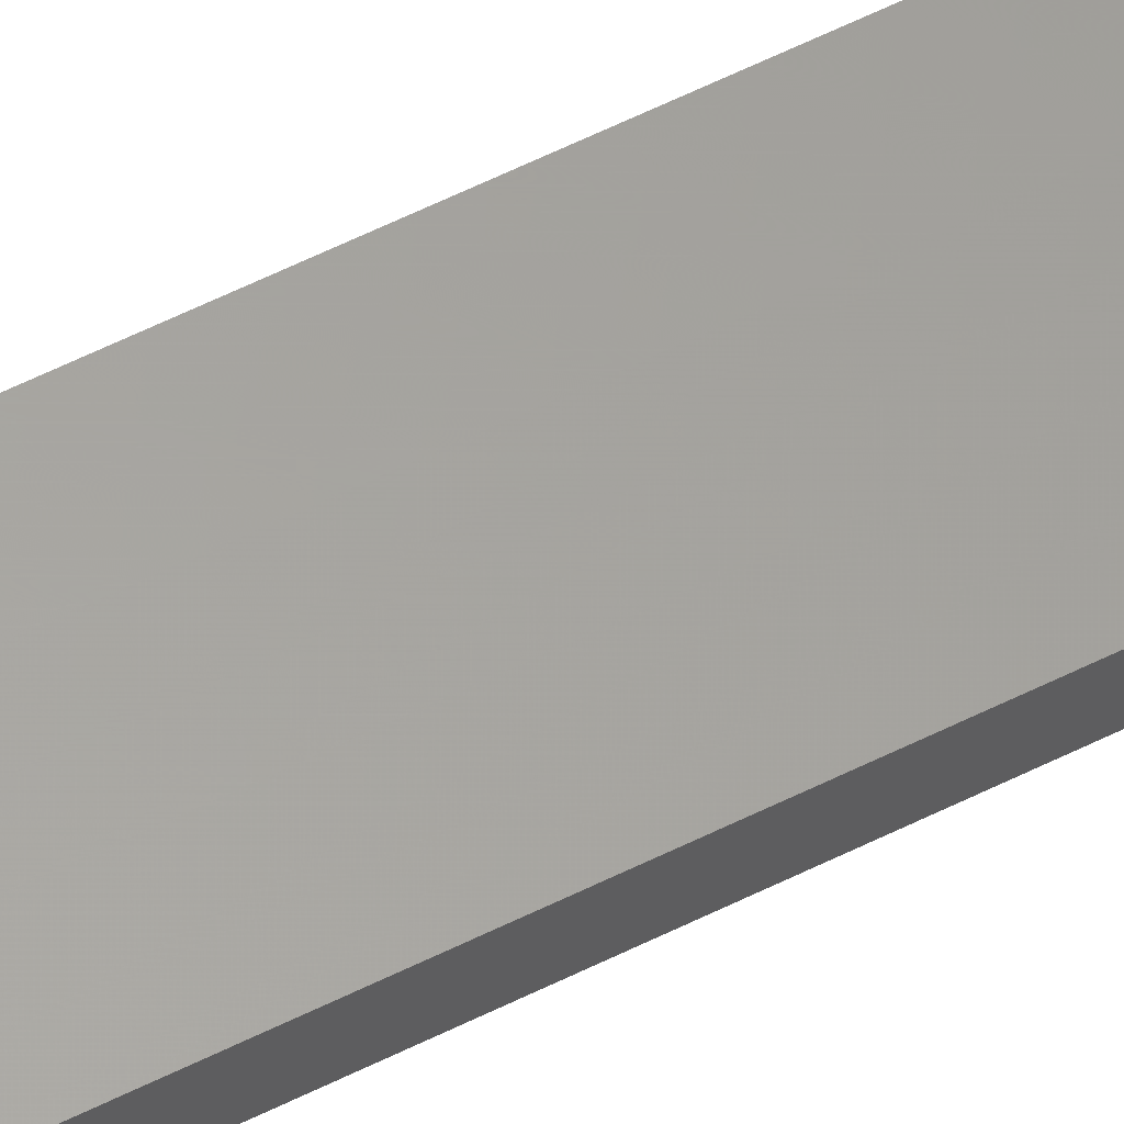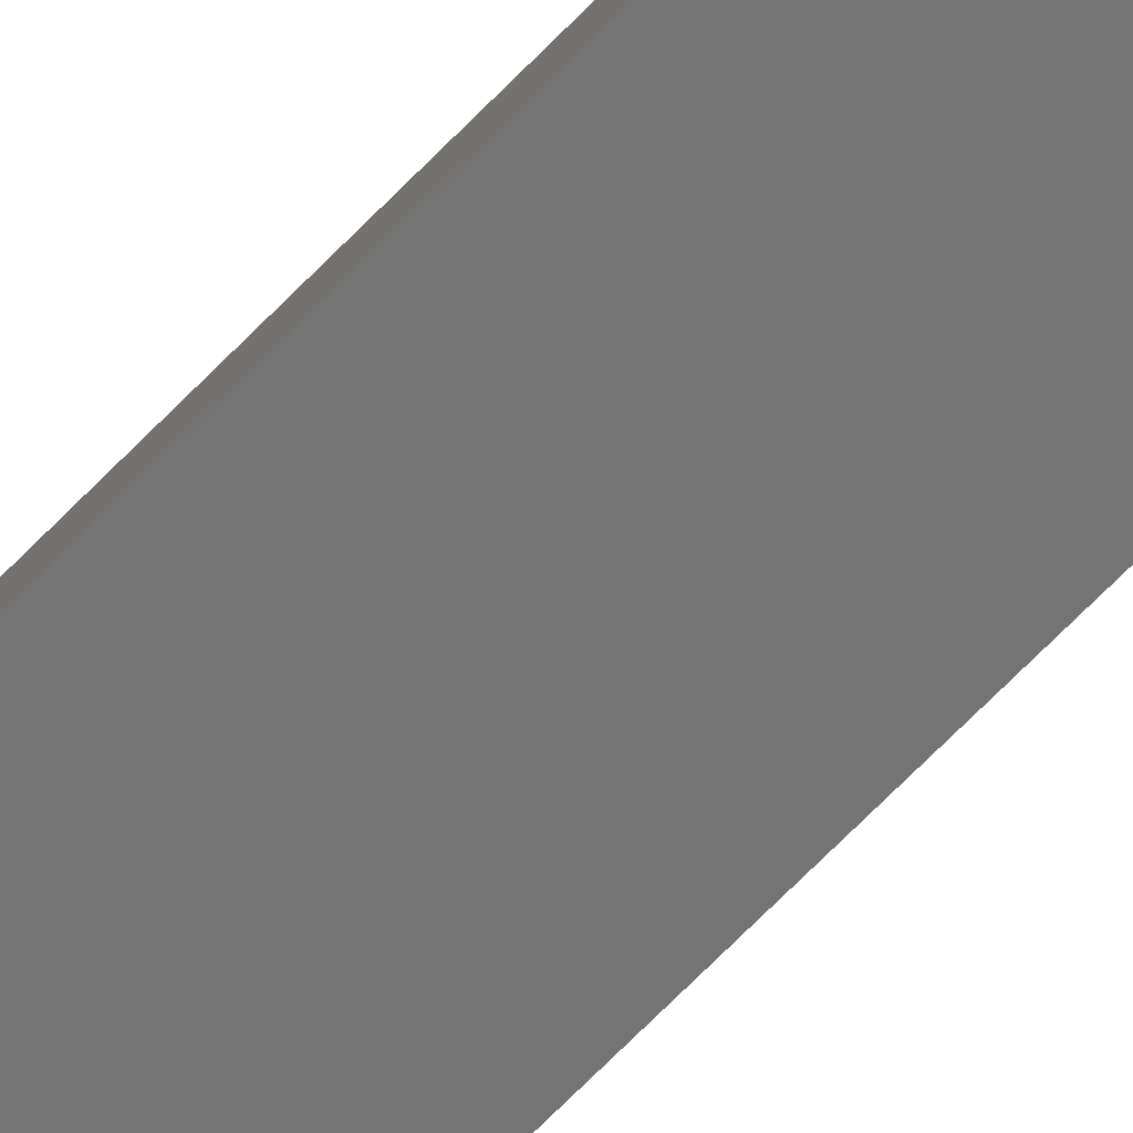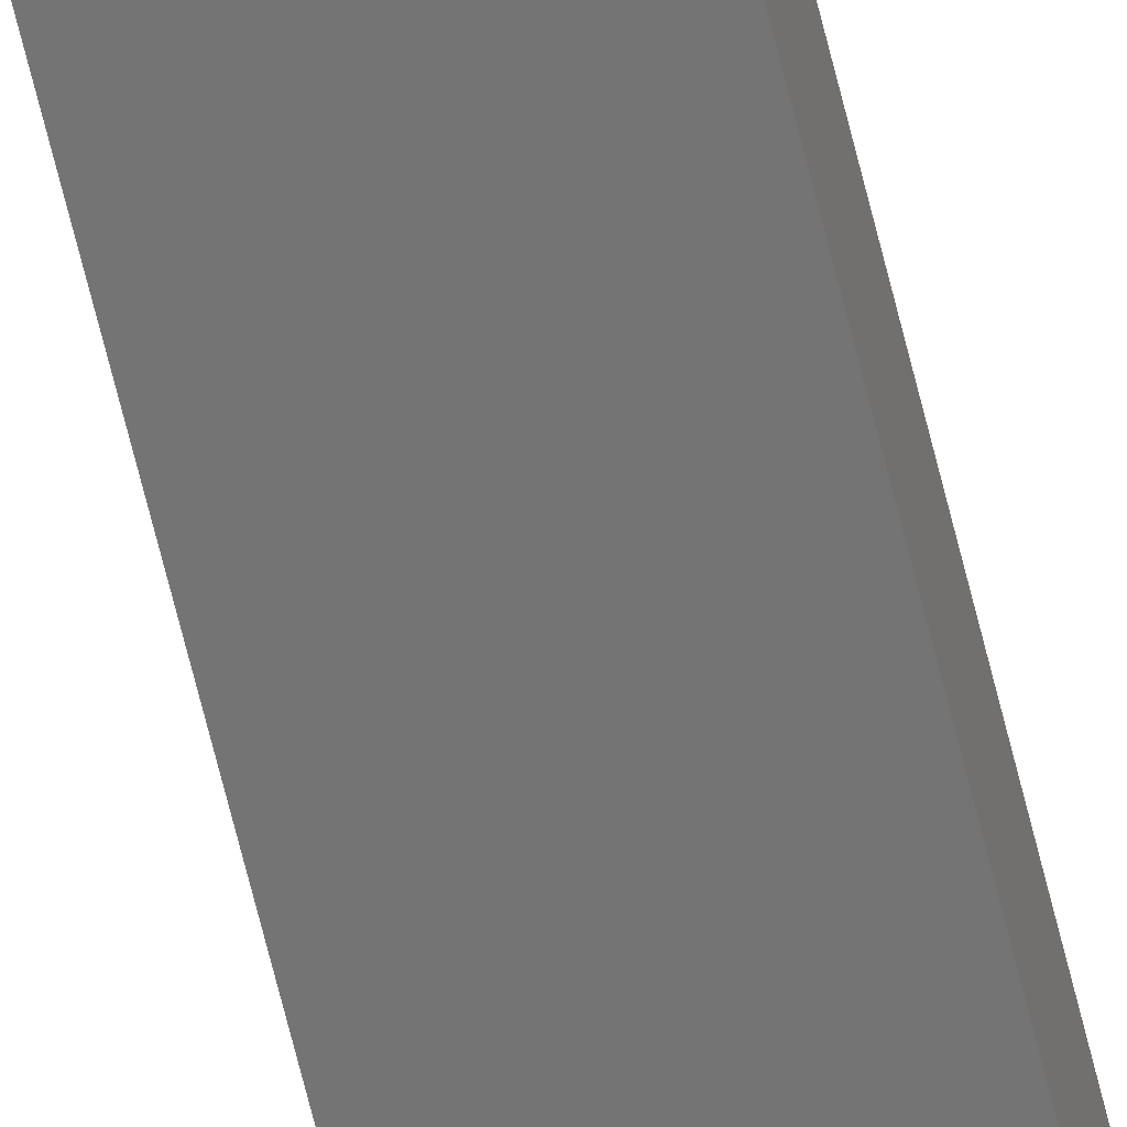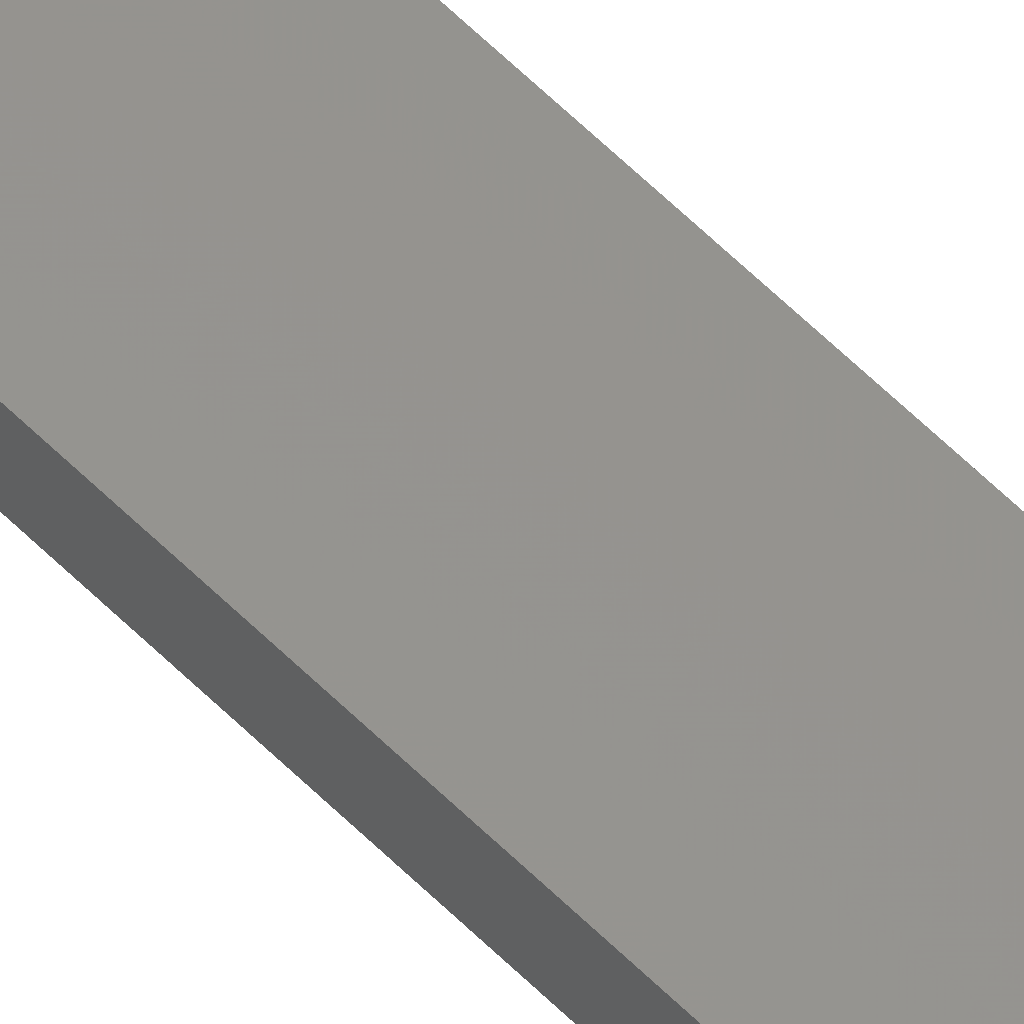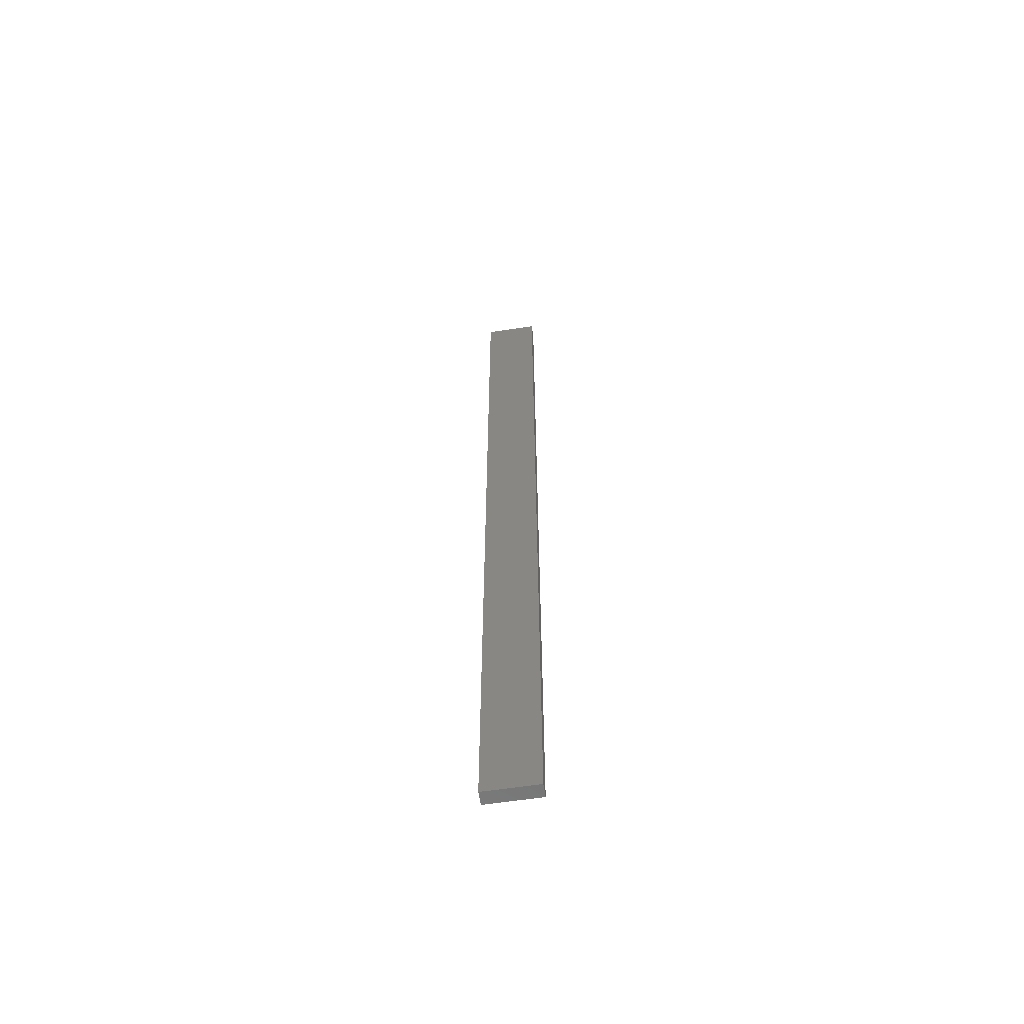
<metadata>
{"format":"stl","ext":"stl","renderer":"f3d","projection":"perspective","resolution":1024,"background":"white","views":[{"elev":50.6,"azim":60.3,"up":"+Y"},{"elev":-60.4,"azim":-42.2,"up":"+Y"},{"elev":-72.4,"azim":14.2,"up":"+Y"},{"elev":66.1,"azim":-46.0,"up":"+Y"},{"elev":-61.4,"azim":-3.1,"up":"+Z"}]}
</metadata>
<code>
# stl→obj: 16 verts, 28 faces
v -19.06 -2.388 -85.57
v -18.99 -2.402 -85.57
v -18.99 -2.402 -81.98
v -19.06 -2.388 -81.98
v -19.12 -2.374 -85.57
v -19.12 -2.374 -81.98
v -19.19 -2.361 -81.98
v -19.19 -2.361 -85.57
v -19.18 -2.312 -85.57
v -19.18 -2.312 -81.98
v -18.98 -2.353 -81.98
v -19.04 -2.339 -85.57
v -19.04 -2.339 -81.98
v -18.98 -2.353 -85.57
v -19.11 -2.325 -85.57
v -19.11 -2.325 -81.98
f 1 2 3
f 1 3 4
f 5 4 6
f 5 6 7
f 5 1 4
f 8 5 7
f 8 7 9
f 7 10 9
f 11 12 13
f 14 12 11
f 13 15 16
f 12 15 13
f 16 9 10
f 15 9 16
f 14 11 2
f 11 3 2
f 16 10 7
f 6 16 7
f 4 13 16
f 4 16 6
f 3 11 13
f 3 13 4
f 9 15 8
f 15 5 8
f 12 1 15
f 15 1 5
f 14 2 12
f 12 2 1

</code>
